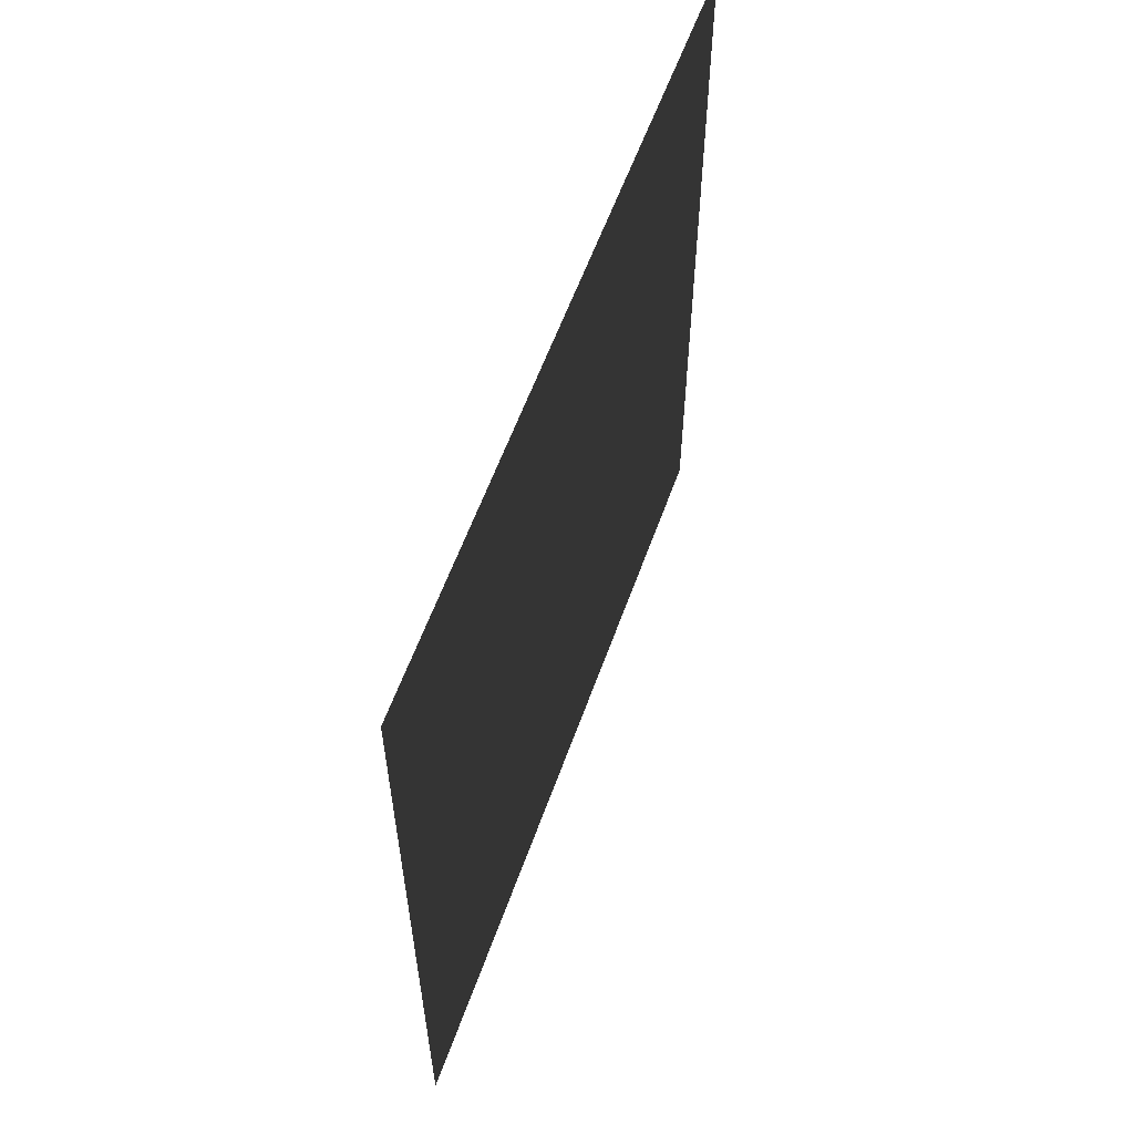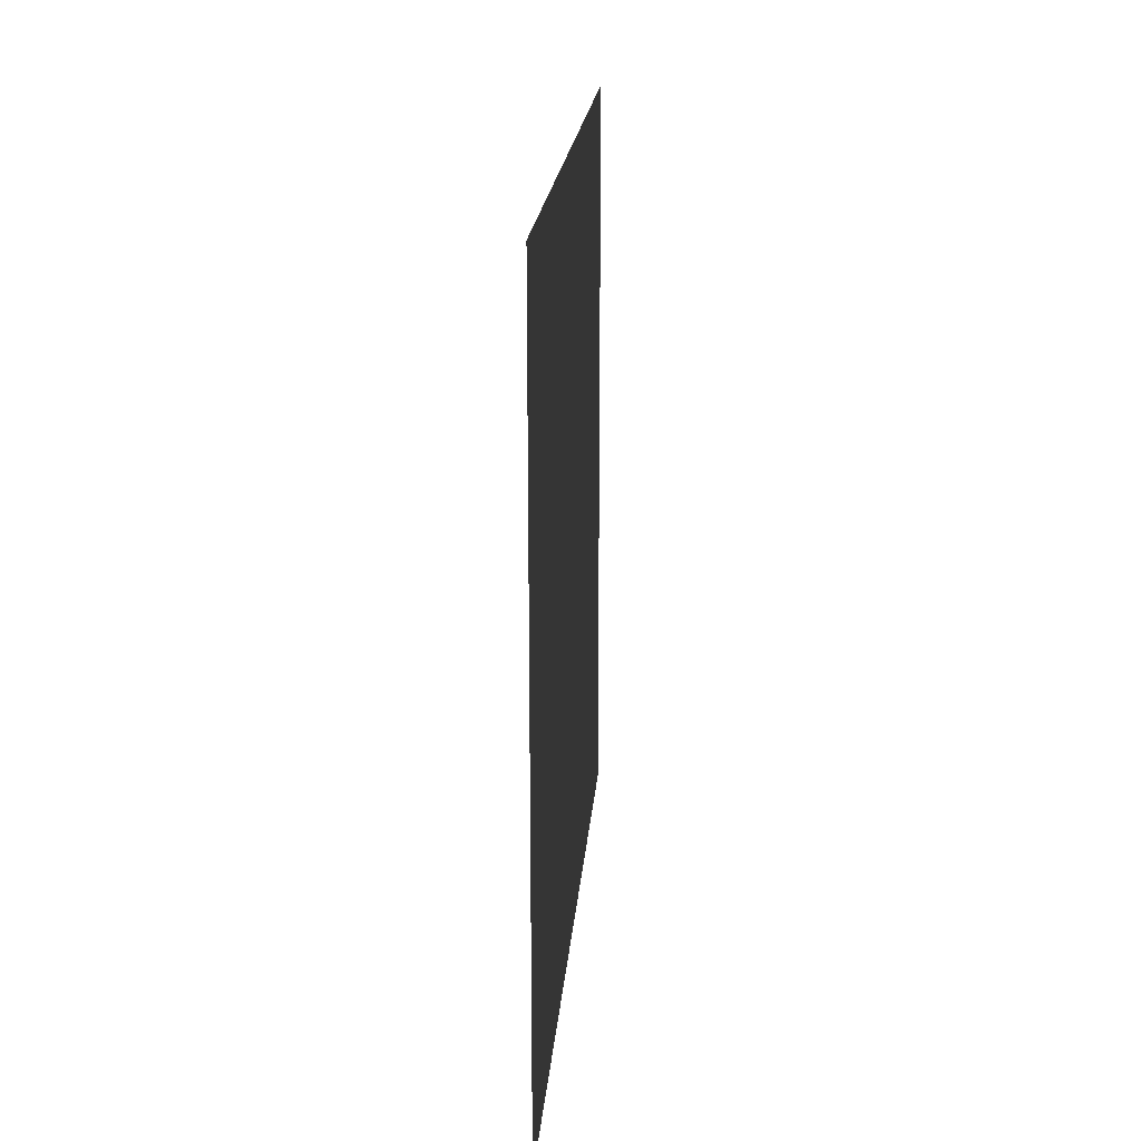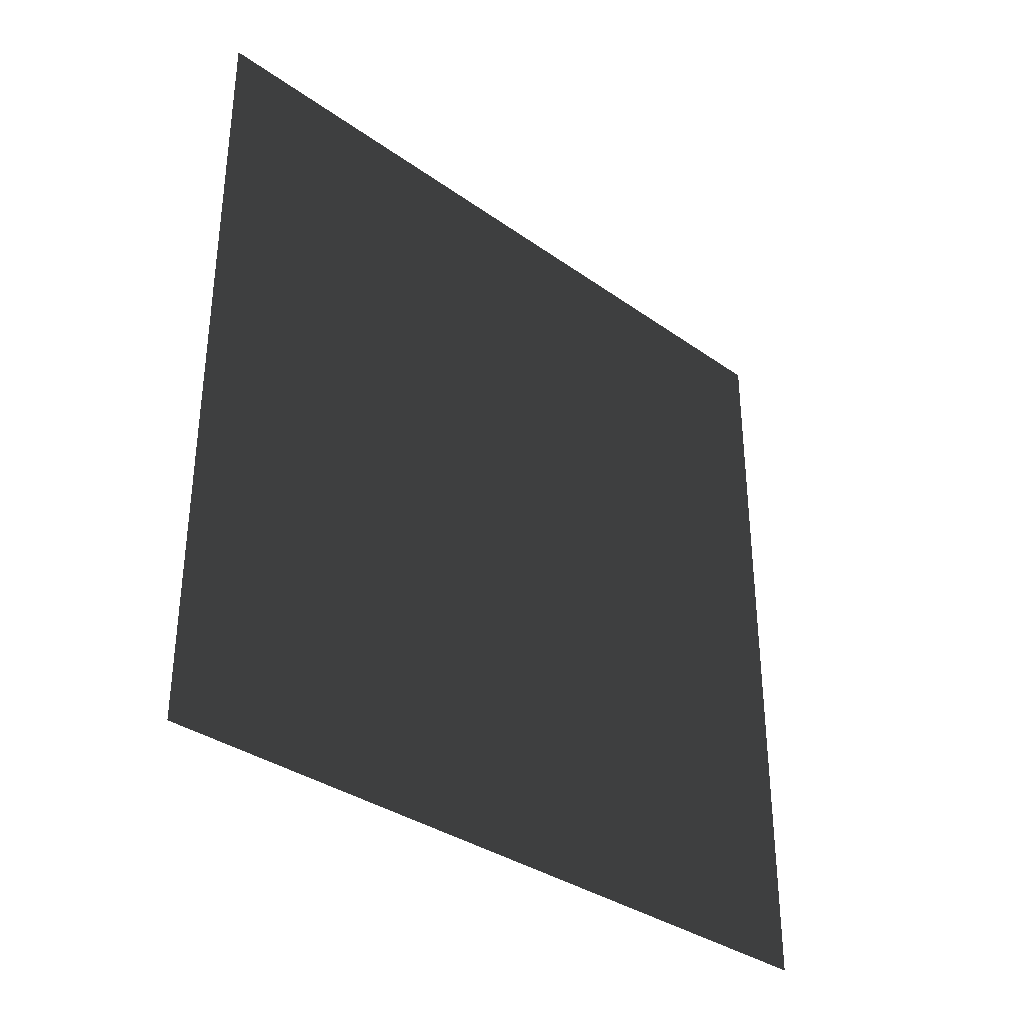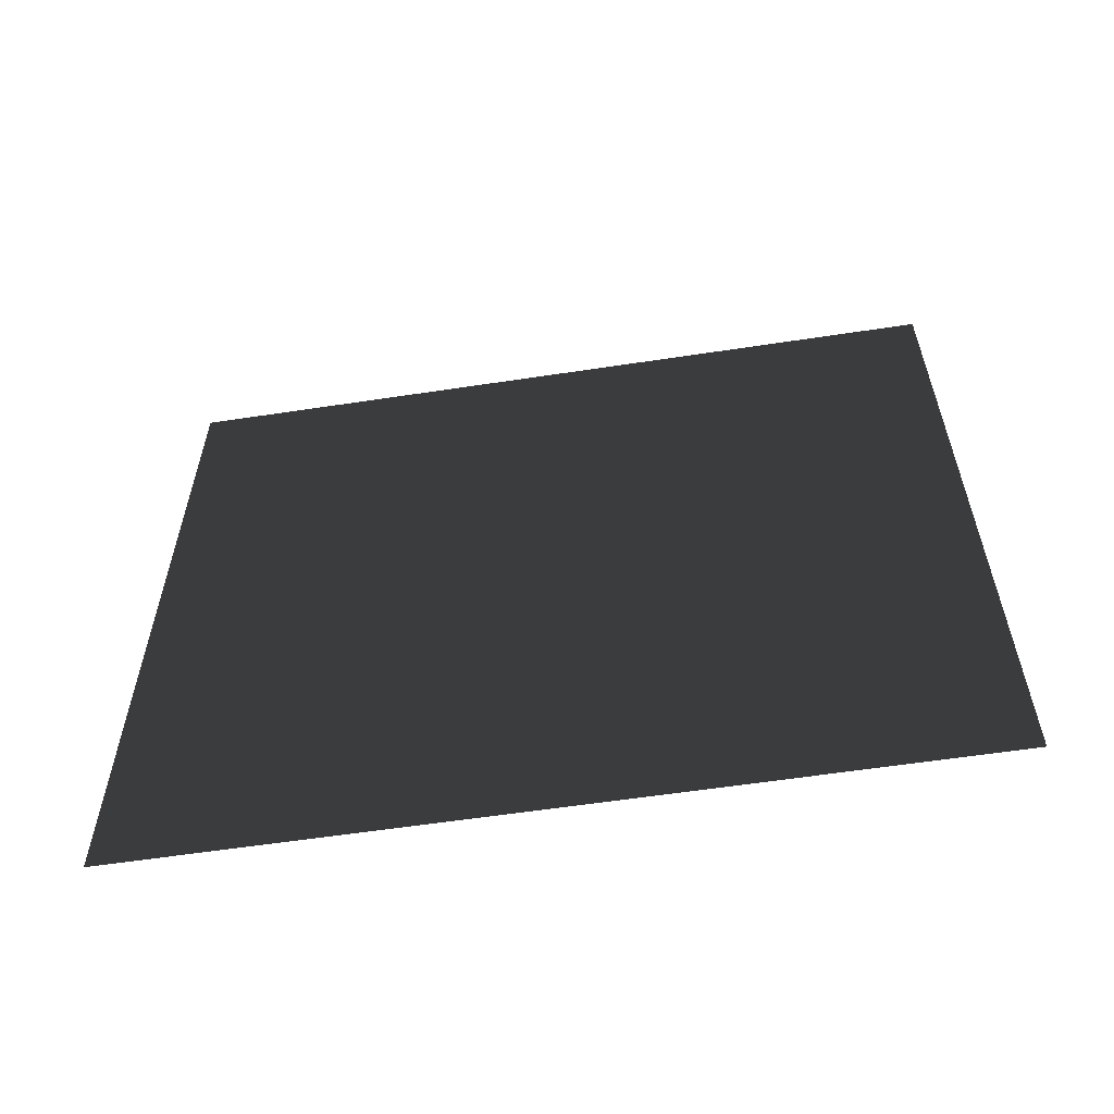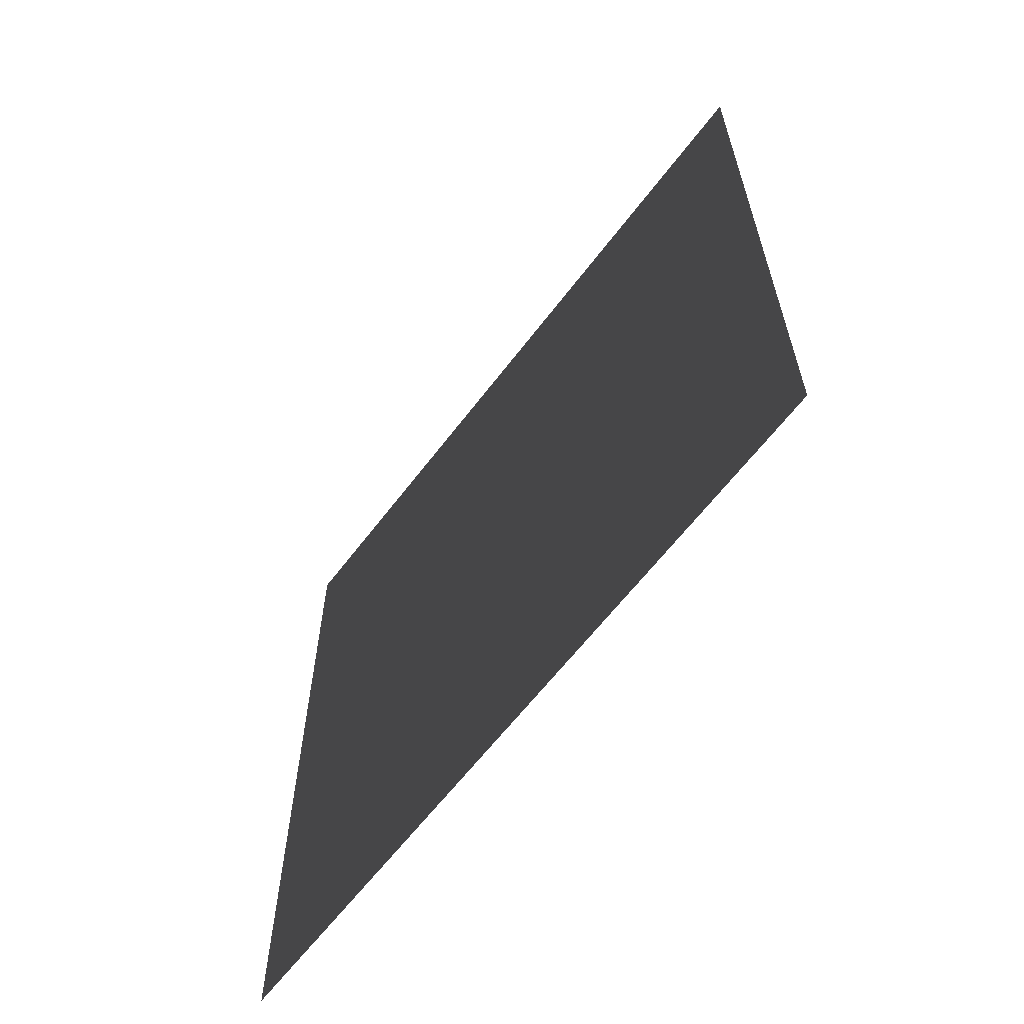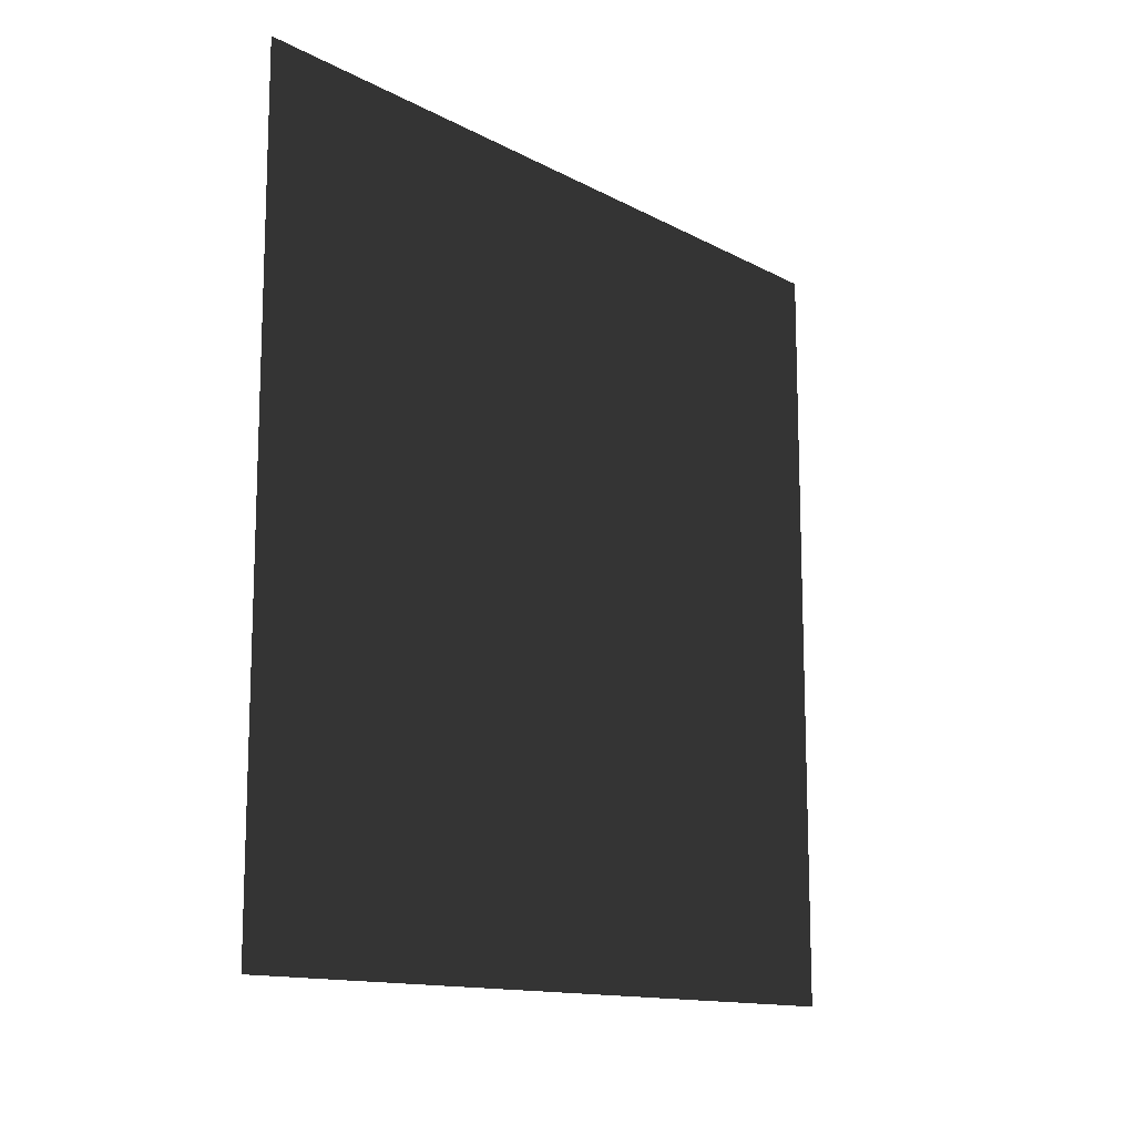
<metadata>
{"format":"obj","ext":"obj","renderer":"f3d","projection":"perspective","resolution":1024,"background":"white","views":[{"elev":58.8,"azim":-160.4,"up":"+Z"},{"elev":19.9,"azim":-175.4,"up":"+Y"},{"elev":-34.3,"azim":-133.7,"up":"+Z"},{"elev":-59.0,"azim":98.9,"up":"+Z"},{"elev":-62.1,"azim":-37.0,"up":"+Z"},{"elev":-13.2,"azim":-140.2,"up":"+Z"}]}
</metadata>
<code>
v -4080 304 9536
v -4080 448 9536
v -4080 448 9680
v -4080 304 9680
o BANR10.2
f 3 2 1
f 4 3 1

</code>
